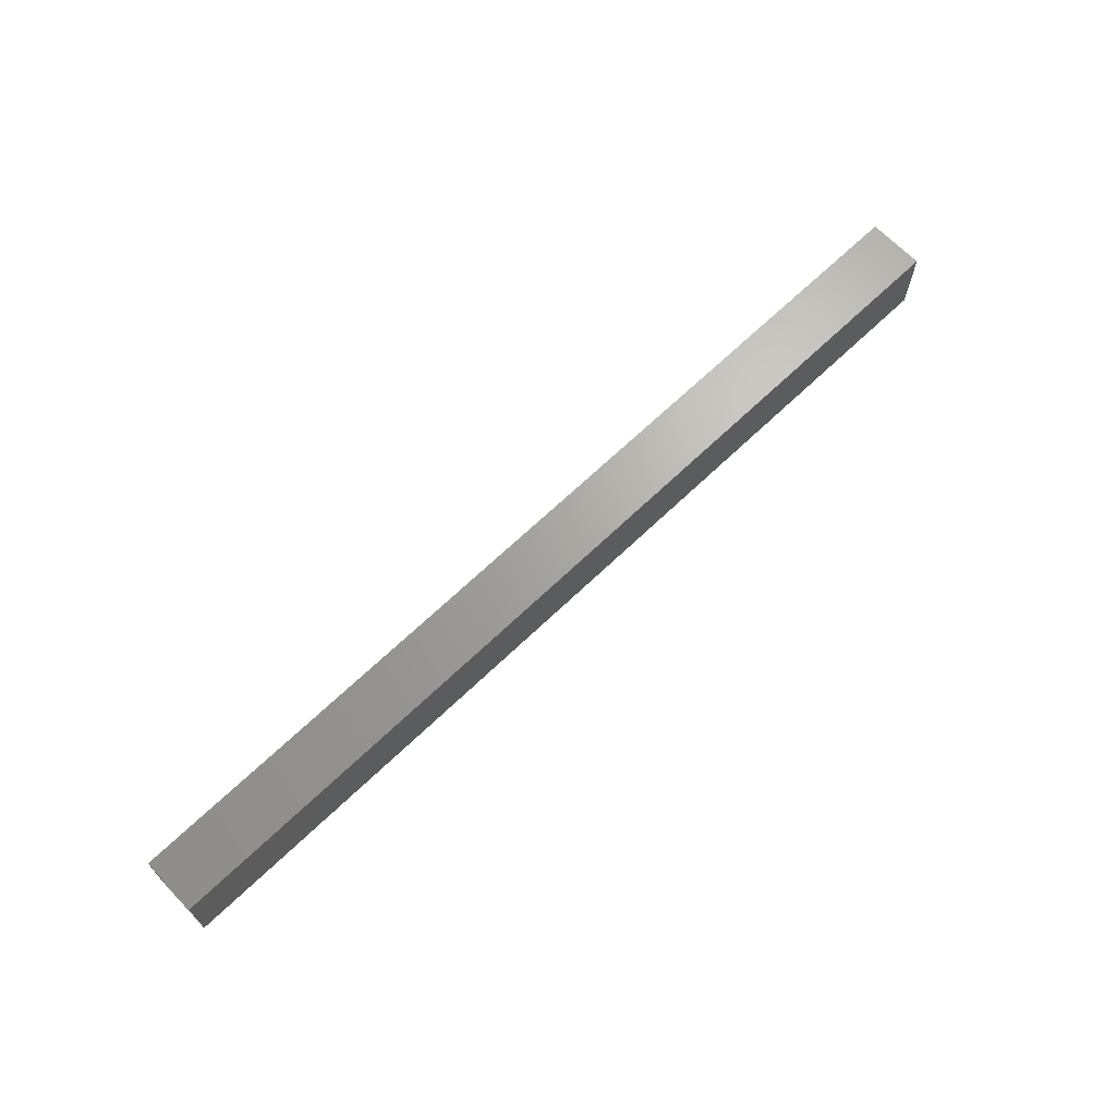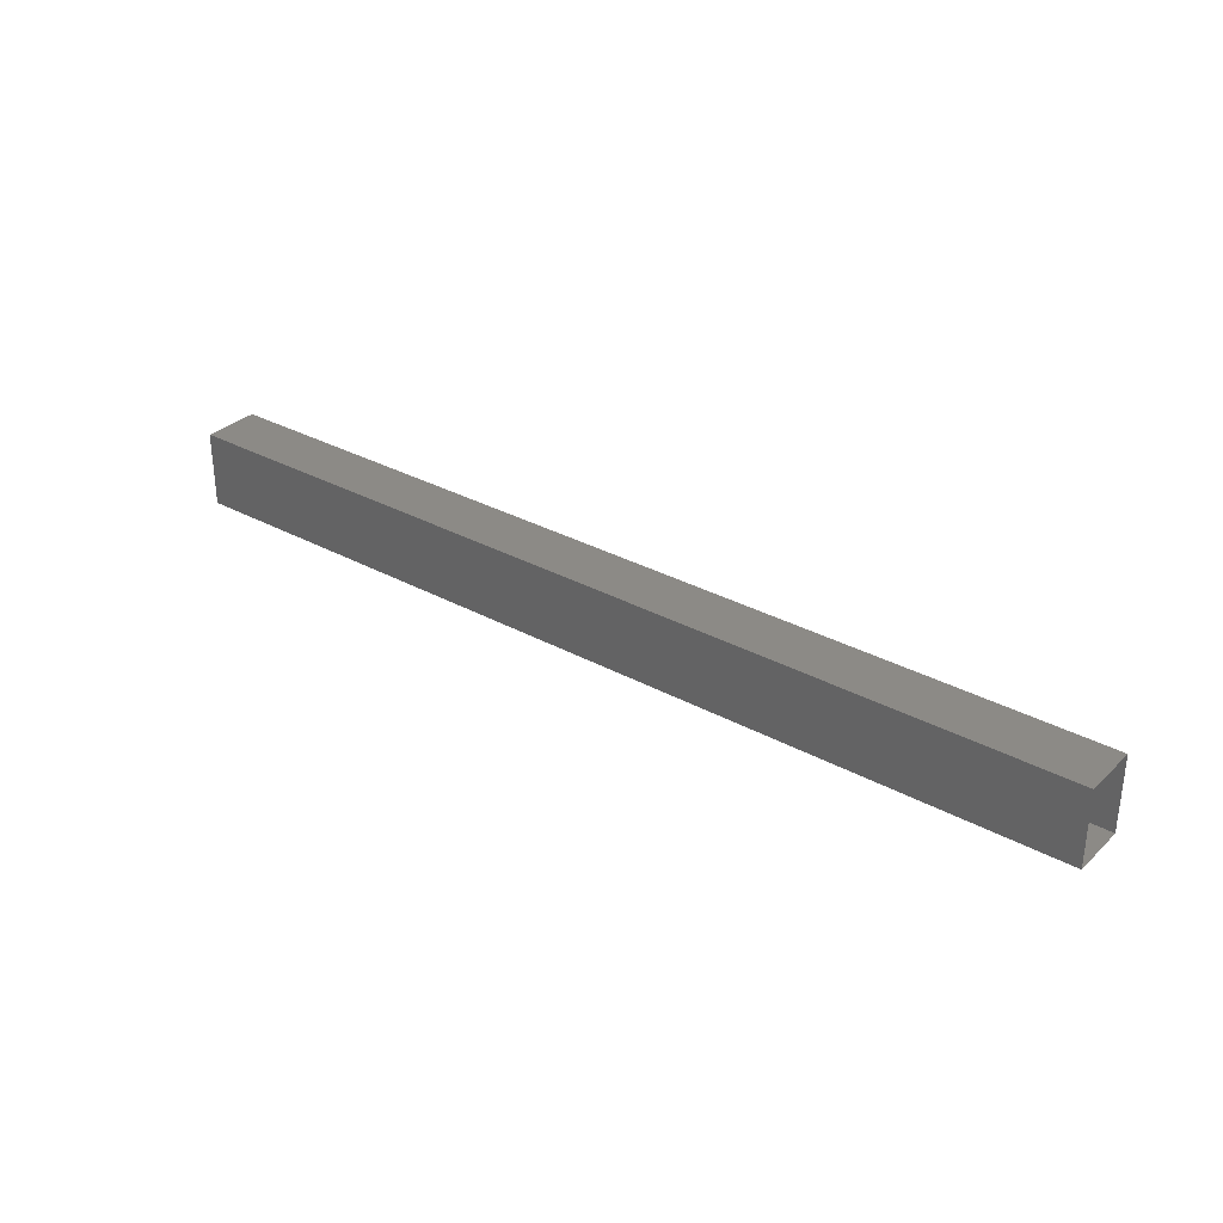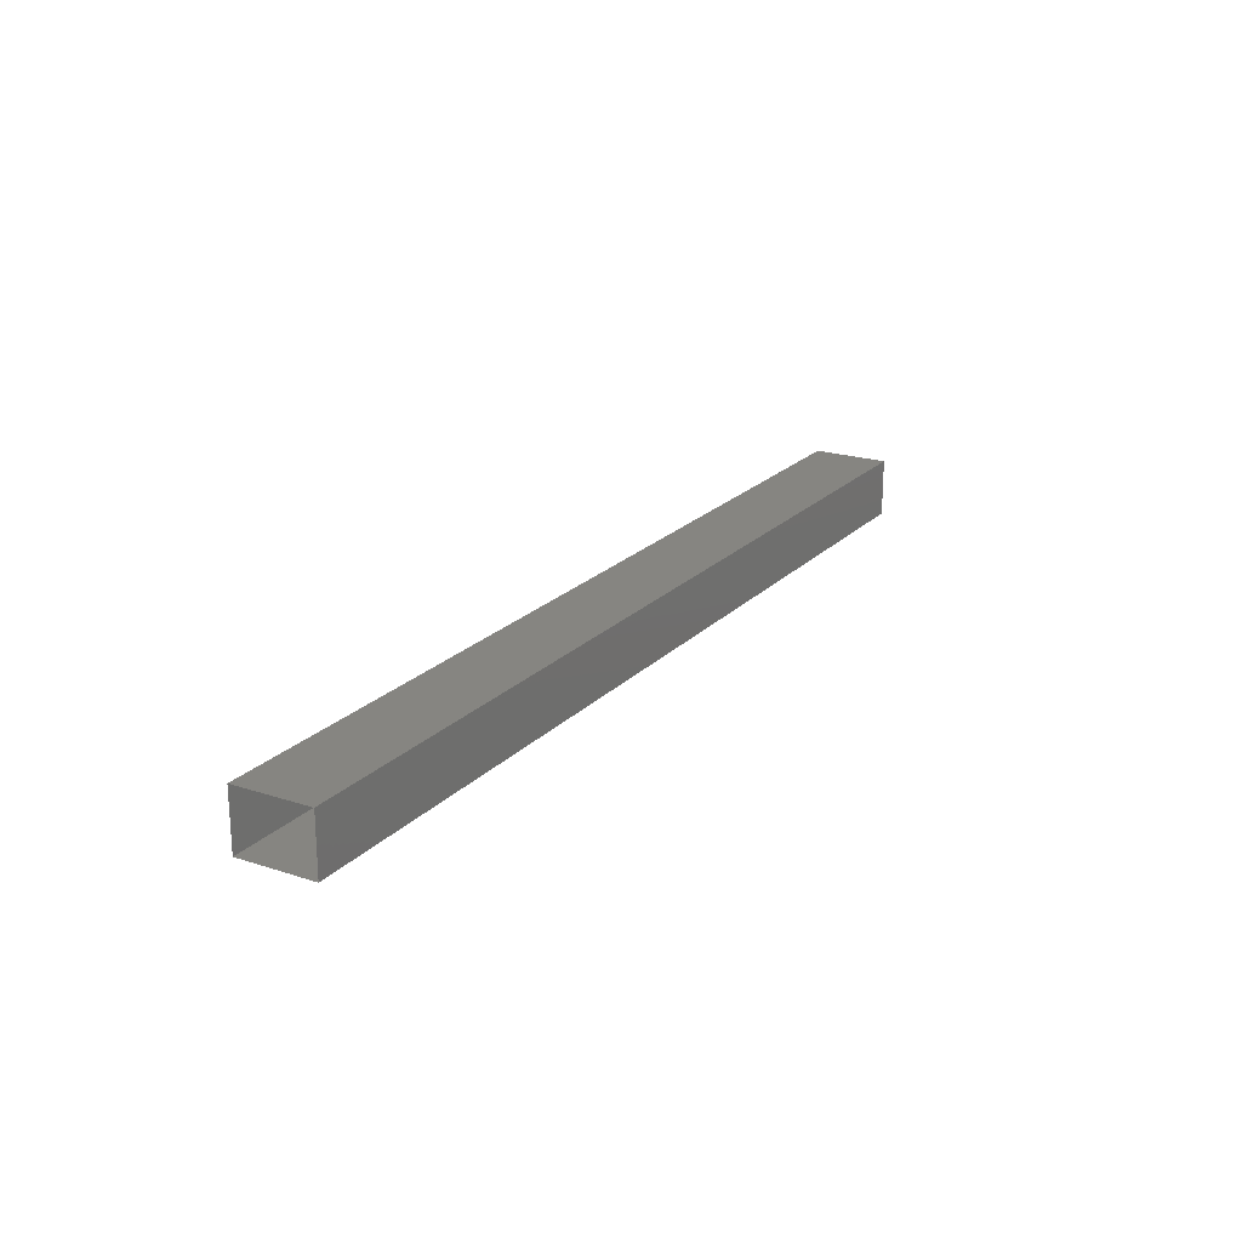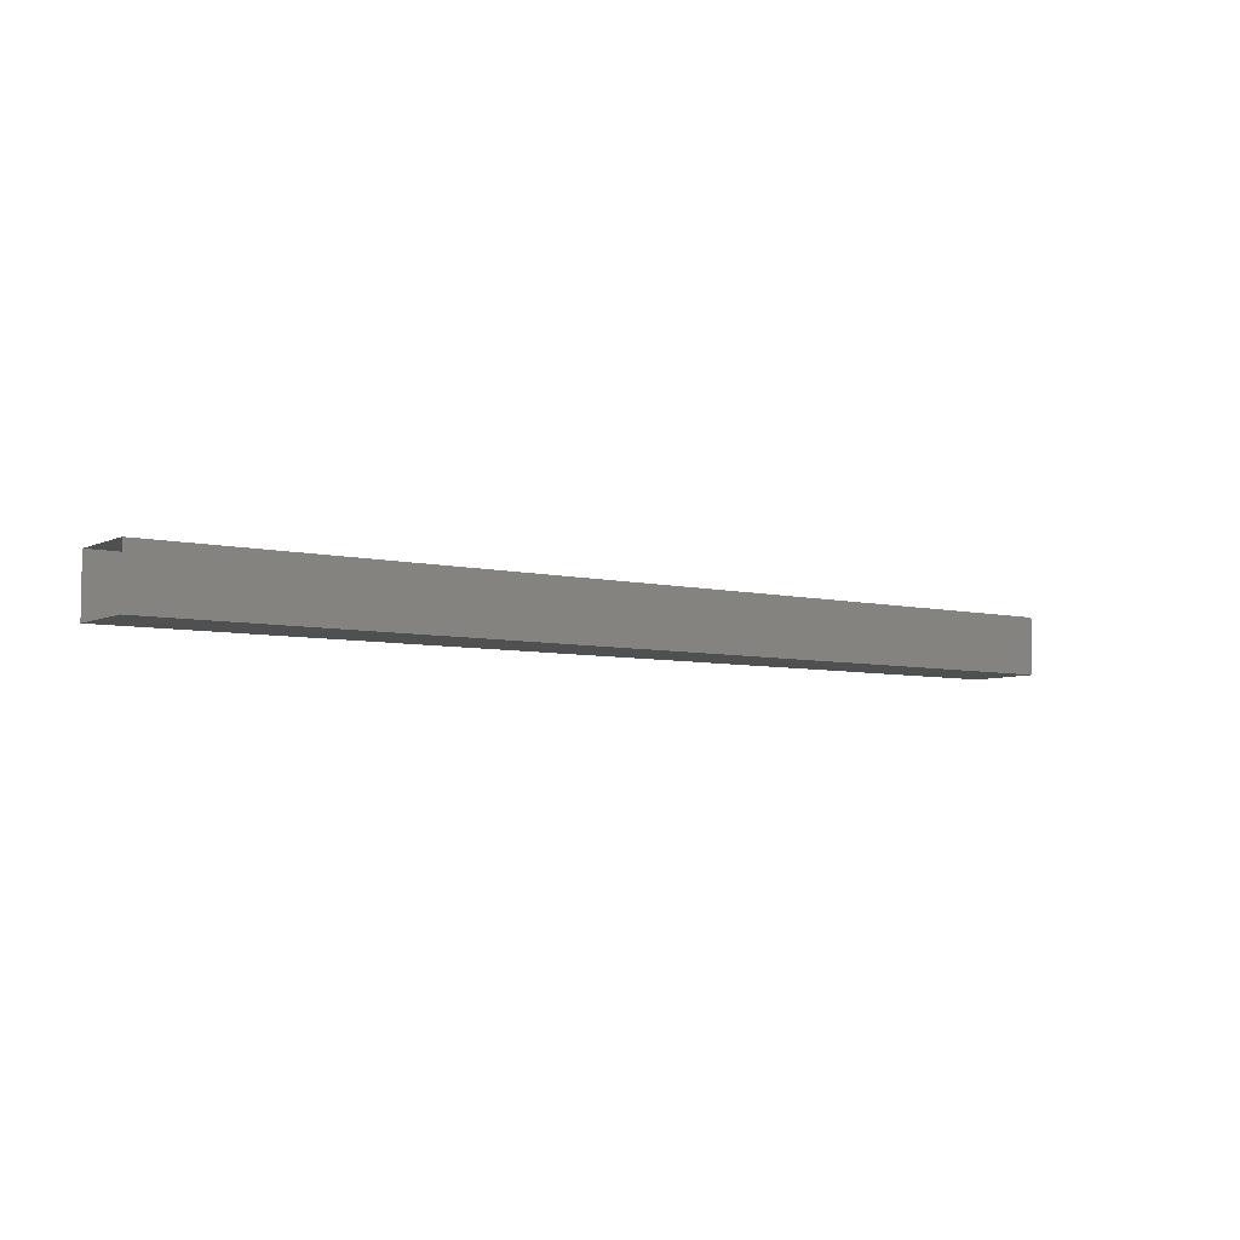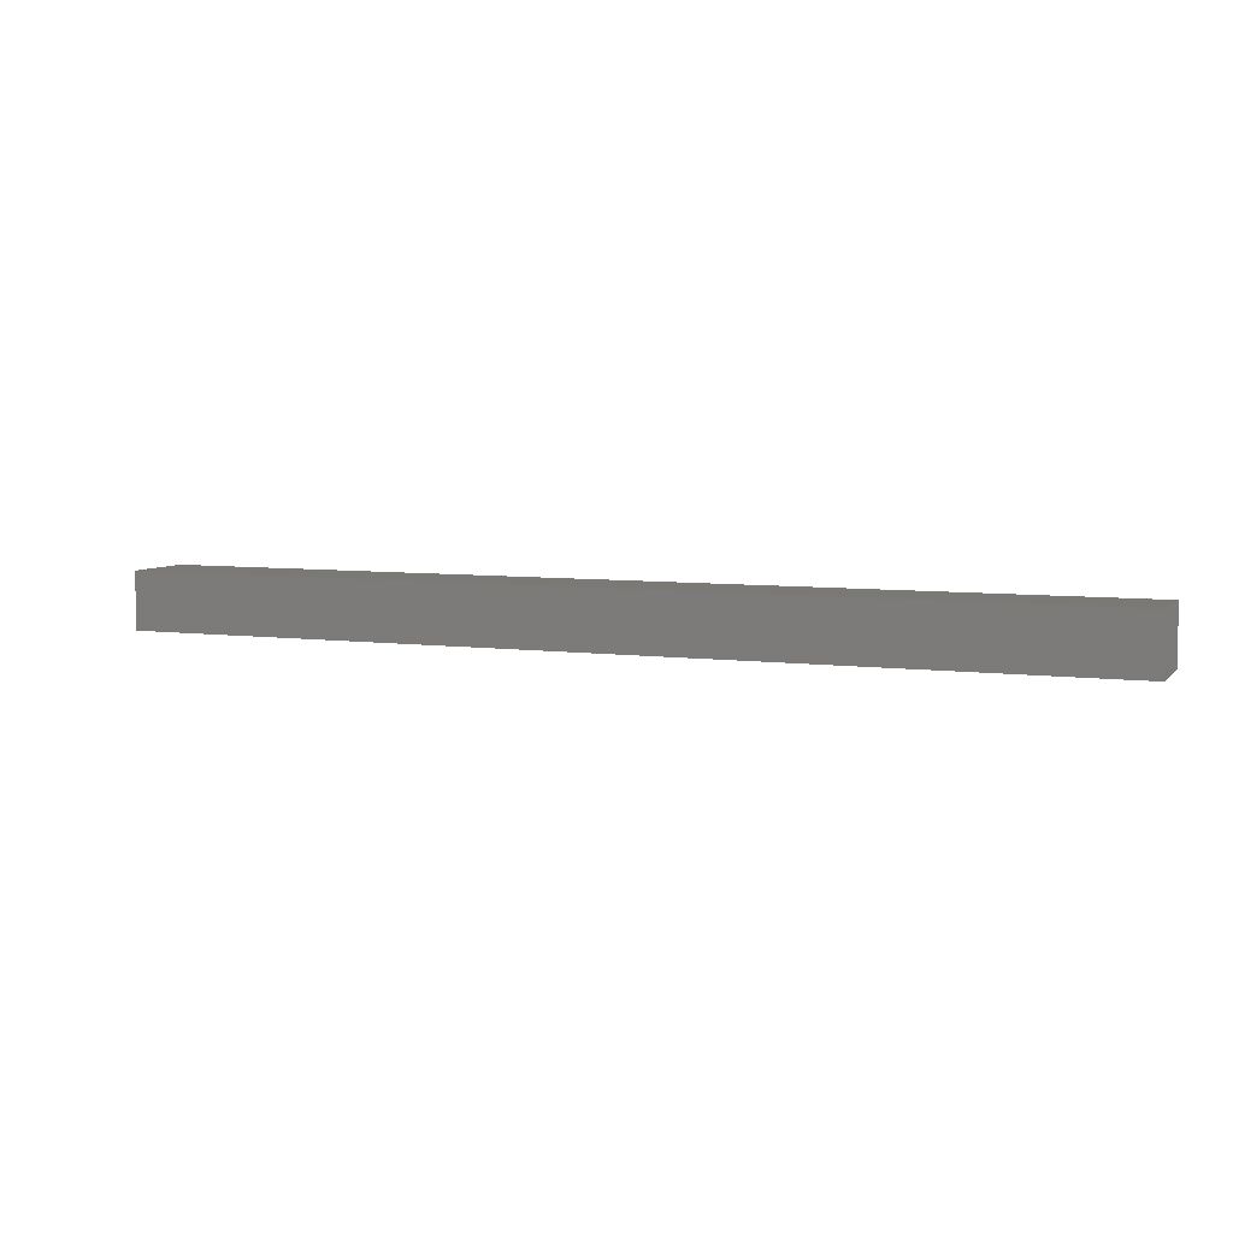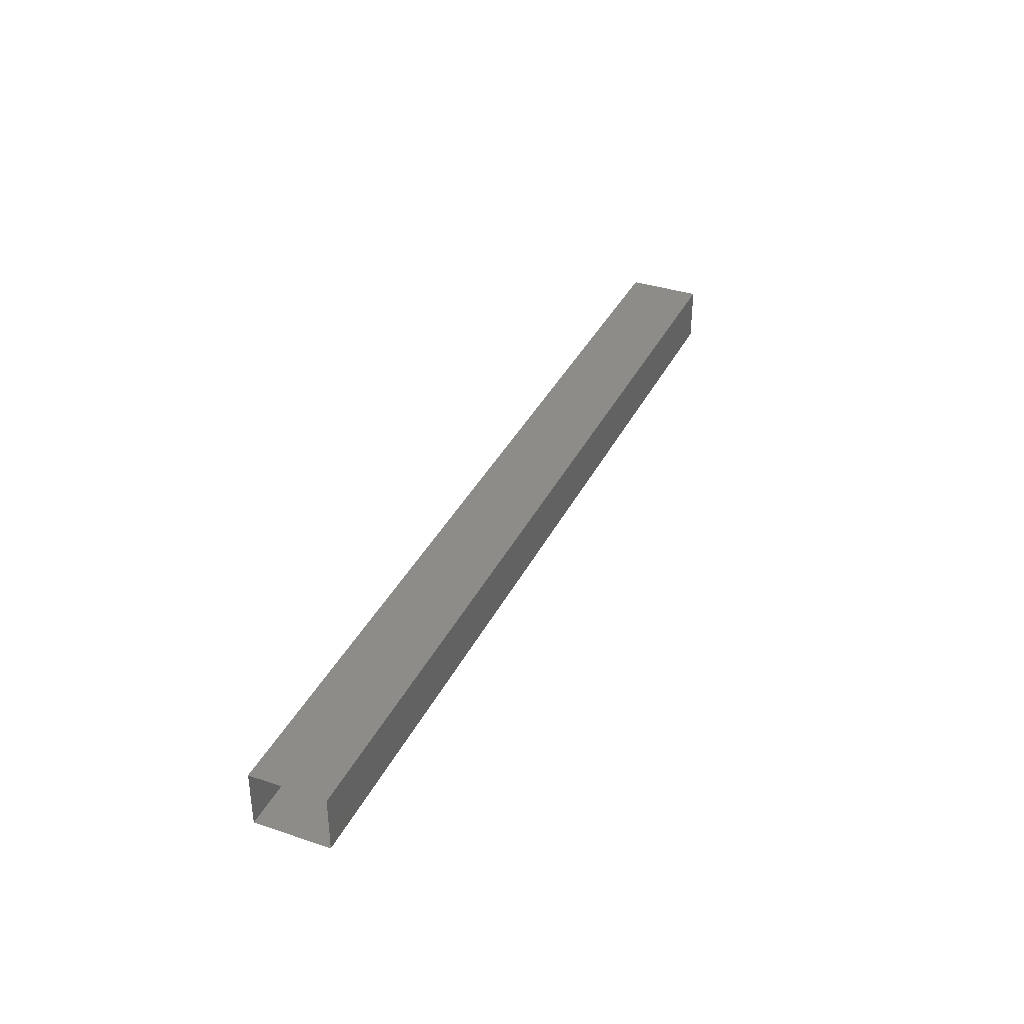
<metadata>
{"format":"stl","ext":"stl","renderer":"f3d","projection":"perspective","resolution":1024,"background":"white","views":[{"elev":67.1,"azim":136.1,"up":"+Z"},{"elev":31.7,"azim":-142.3,"up":"+Z"},{"elev":20.9,"azim":-59.6,"up":"+Y"},{"elev":-6.0,"azim":-35.9,"up":"+Y"},{"elev":6.0,"azim":-157.9,"up":"+Y"},{"elev":36.1,"azim":-66.4,"up":"+Y"}]}
</metadata>
<code>
# stl→obj: 8 verts, 8 faces
v 0 1.5 0
v 0 1.5 4
v 50 1.5 4
v 50 1.5 0
v 0 -1.5 4
v 0 -1.5 0
v 50 -1.5 0
v 50 -1.5 4
f 1 2 3
f 3 4 1
f 5 6 7
f 7 8 5
f 7 6 1
f 1 4 7
f 3 2 5
f 5 8 3

</code>
